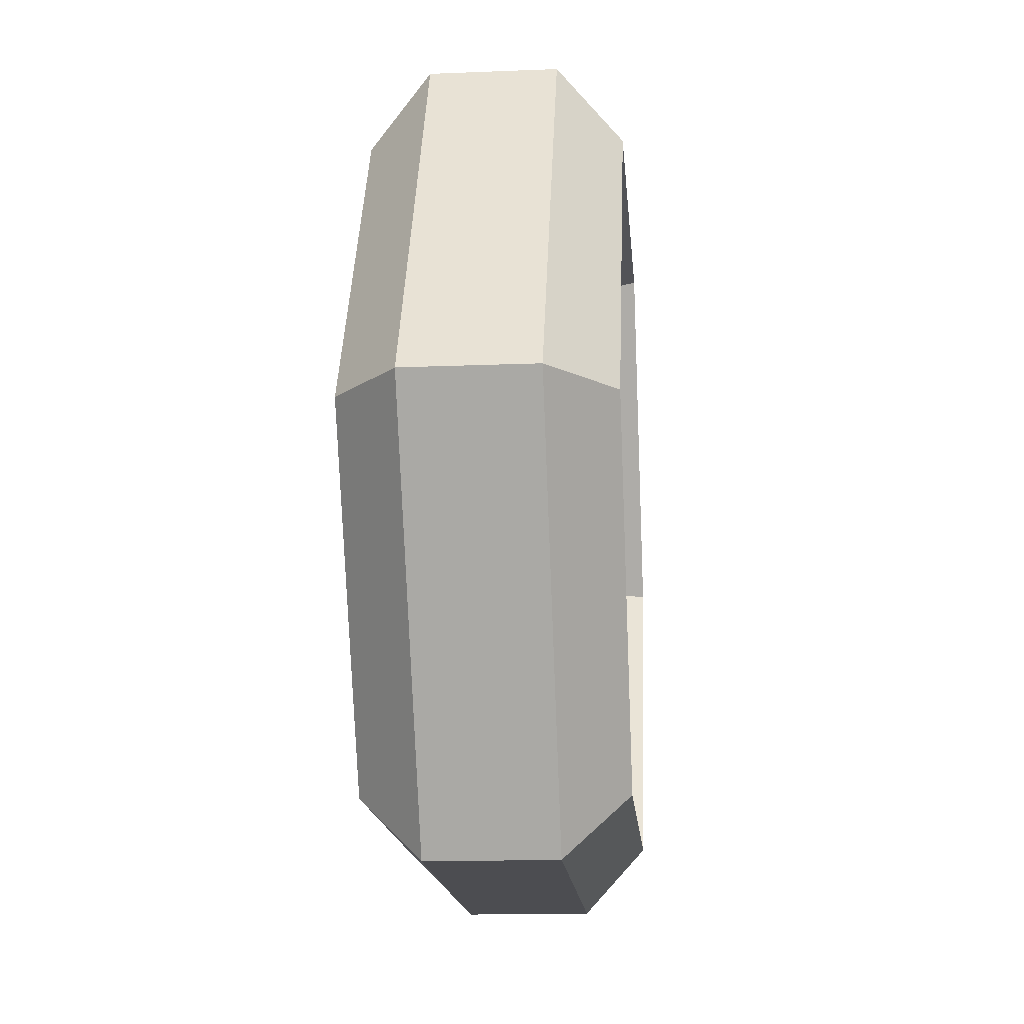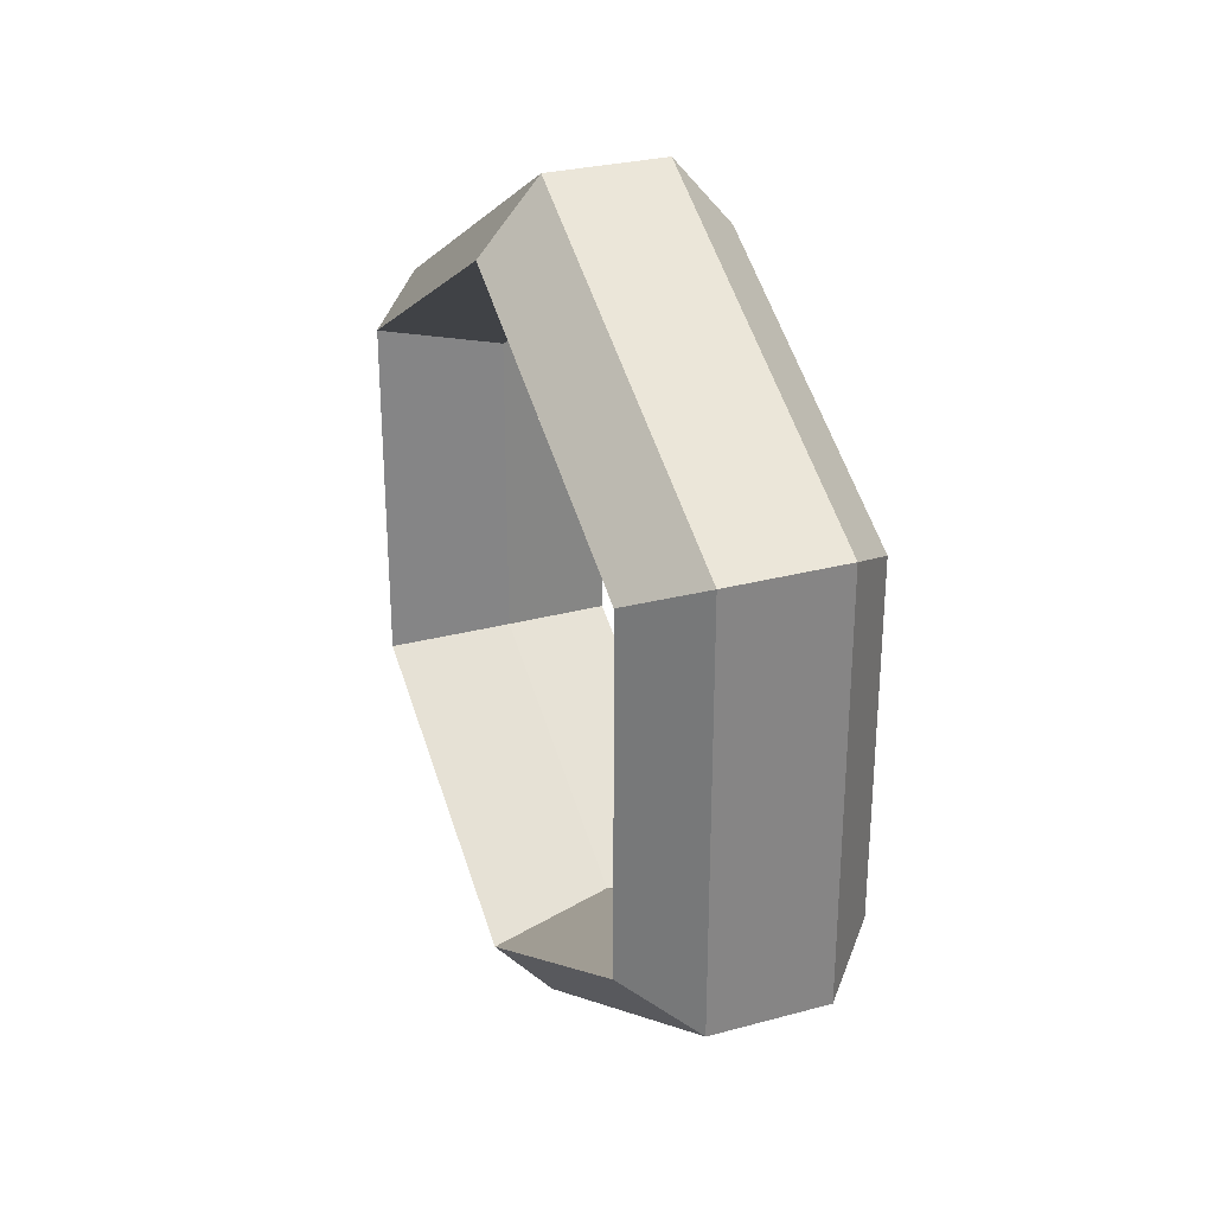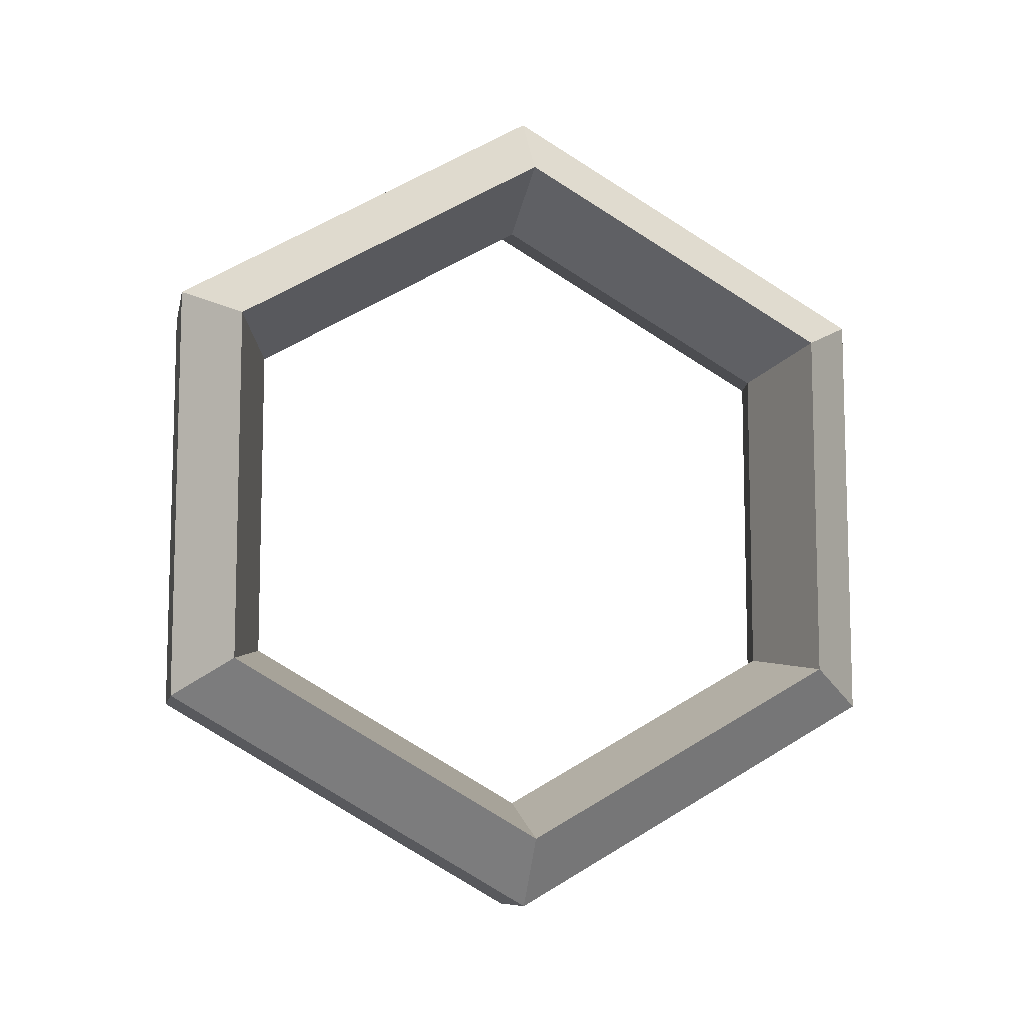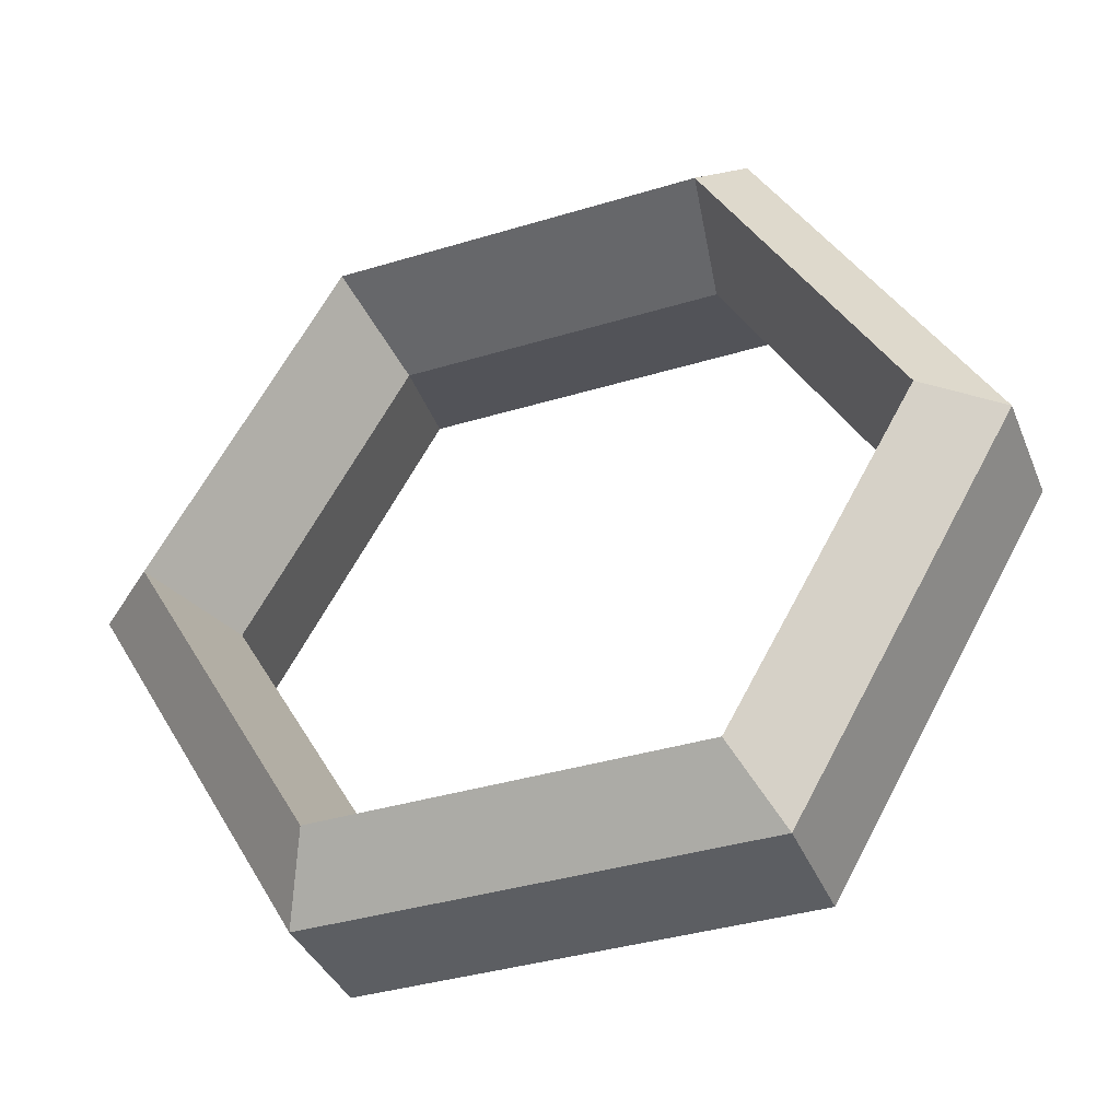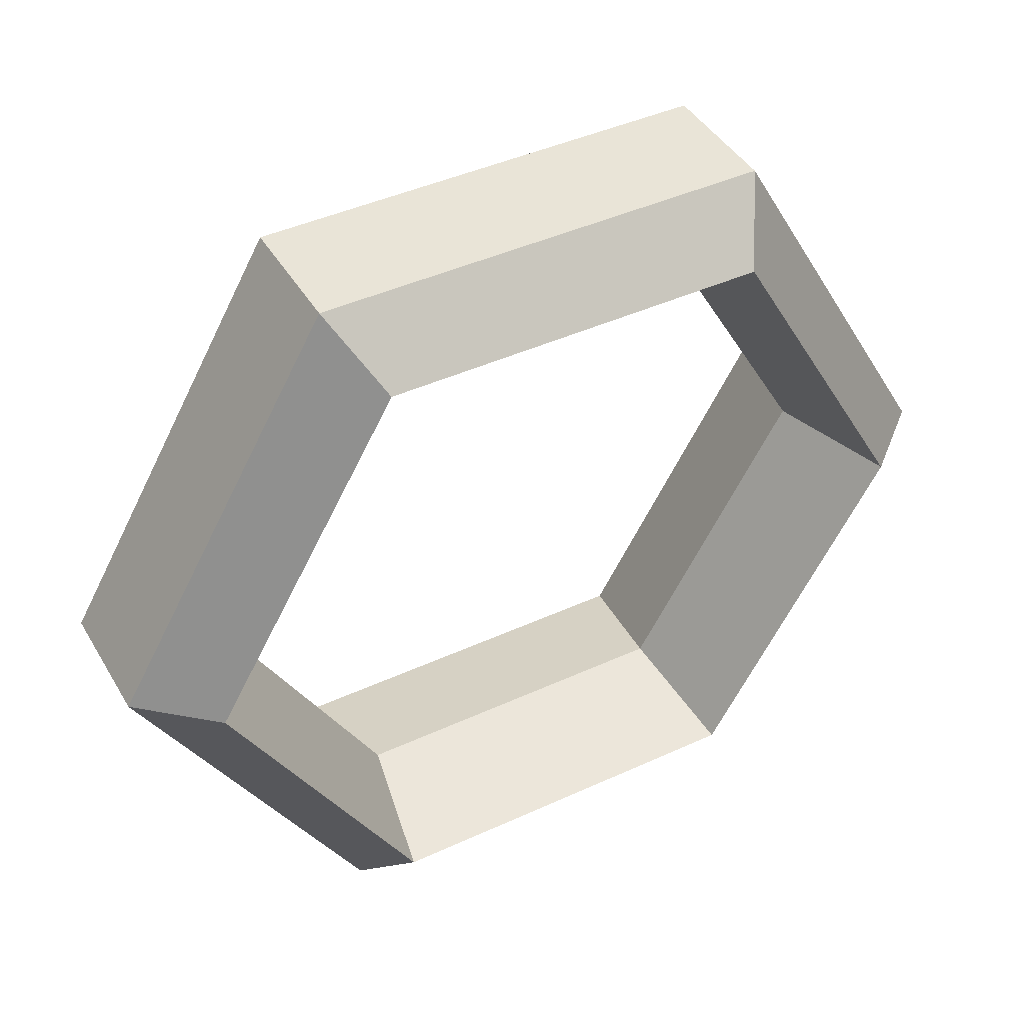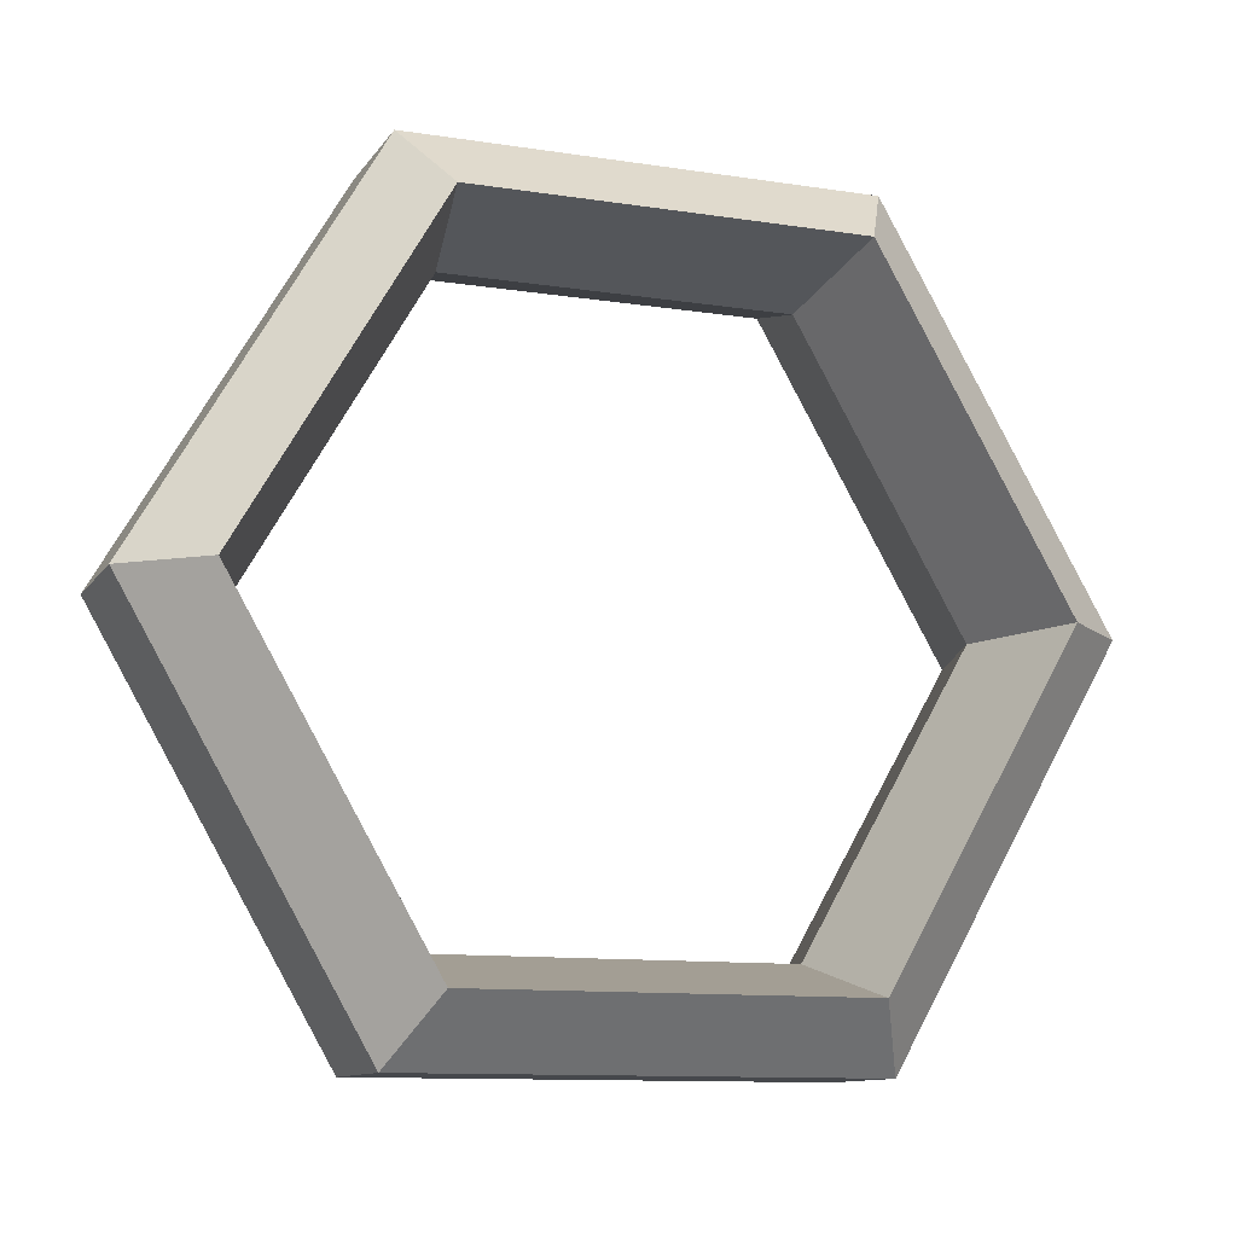
<metadata>
{"format":"obj","ext":"obj","renderer":"f3d","projection":"perspective","resolution":1024,"background":"white","views":[{"elev":-16.1,"azim":-175.3,"up":"+Y"},{"elev":28.5,"azim":-22.0,"up":"+Z"},{"elev":-9.6,"azim":78.1,"up":"+Z"},{"elev":-38.1,"azim":-69.0,"up":"+Y"},{"elev":43.2,"azim":61.4,"up":"+Y"},{"elev":-11.2,"azim":-110.9,"up":"+Y"}]}
</metadata>
<code>
g default
v -0.8804 -5.447 3.145
v -1.761 -4.567 2.637
v -0.8804 -5.447 -3.145
v -1.761 -4.567 -2.637
v -0.8804 -1e-06 -6.29
v -1.761 -1e-06 -5.273
v -0.8804 5.447 -3.145
v -1.761 4.567 -2.637
v -0.8804 5.447 3.145
v -1.761 4.567 2.637
v -0.8804 0 6.29
v -1.761 -0 5.273
v 0.8804 -5.447 3.145
v 1.761 -4.567 2.637
v 0.8804 -5.447 -3.145
v 1.761 -4.567 -2.637
v 0.8804 -1e-06 -6.29
v 1.761 -1e-06 -5.273
v 0.8804 5.447 -3.145
v 1.761 4.567 -2.637
v 0.8804 5.447 3.145
v 1.761 4.567 2.637
v 0.8804 0 6.29
v 1.761 -0 5.273
v 0 -4.072 2.351
v 0 -4.072 -2.351
v 0 -0 4.702
v 0 -1e-06 -4.702
v 0 4.072 -2.351
v 0 4.072 2.351
g checkpoint_default
f 1 2 4 3
f 2 1 11 12
f 3 4 6 5
f 5 6 8 7
f 7 8 10 9
f 9 10 12 11
f 13 14 24 23
f 14 13 15 16
f 16 15 17 18
f 18 17 19 20
f 20 19 21 22
f 22 21 23 24
f 1 3 15 13
f 3 5 17 15
f 5 7 19 17
f 7 9 21 19
f 9 11 23 21
f 11 1 13 23
f 4 2 25 26
f 2 12 27 25
f 6 4 26 28
f 8 6 28 29
f 10 8 29 30
f 12 10 30 27
f 24 14 25 27
f 14 16 26 25
f 16 18 28 26
f 18 20 29 28
f 20 22 30 29
f 22 24 27 30

</code>
